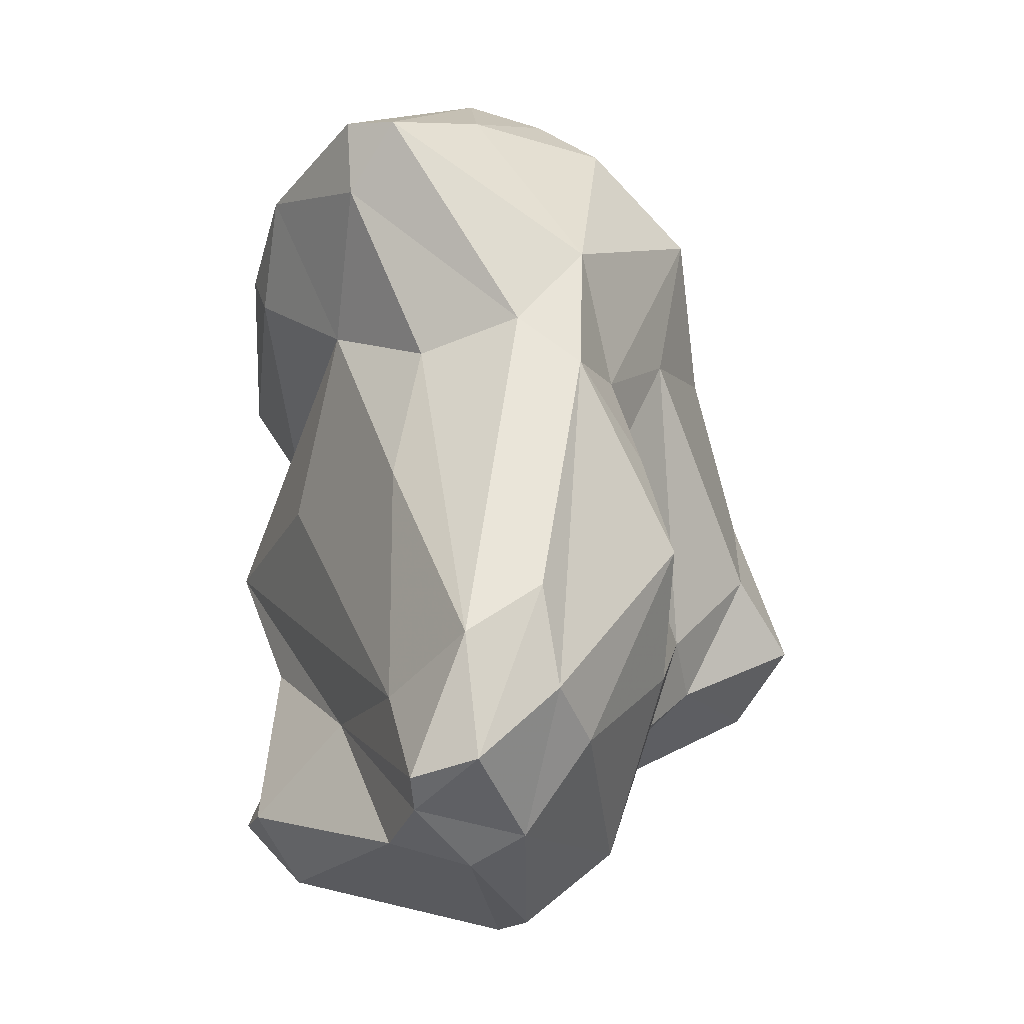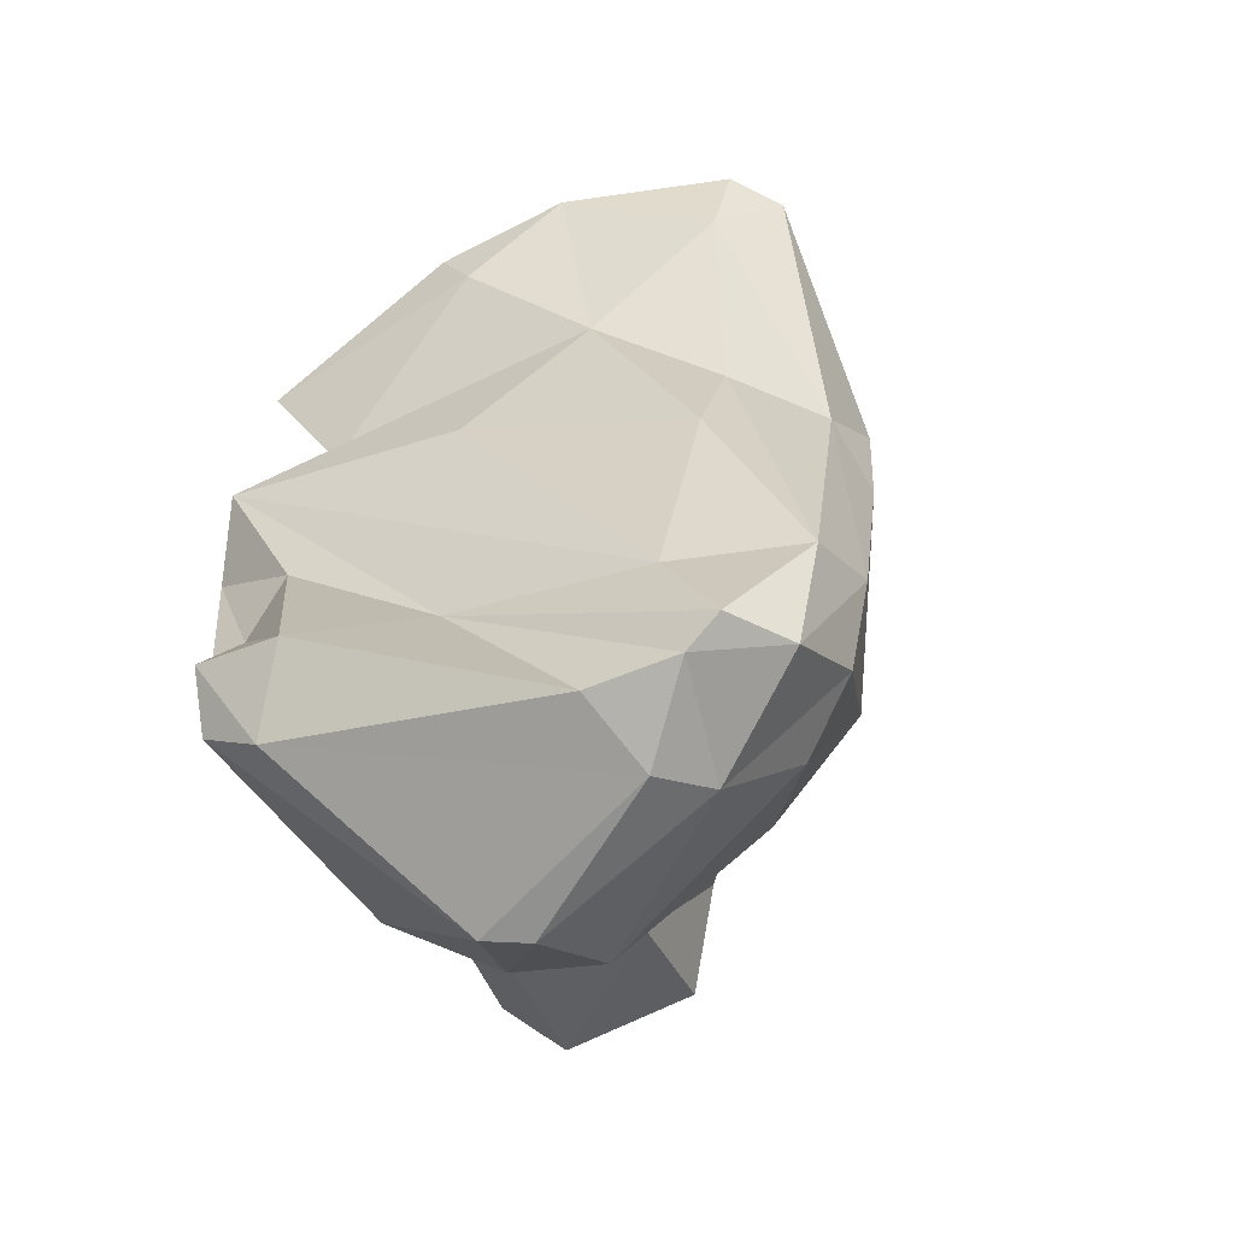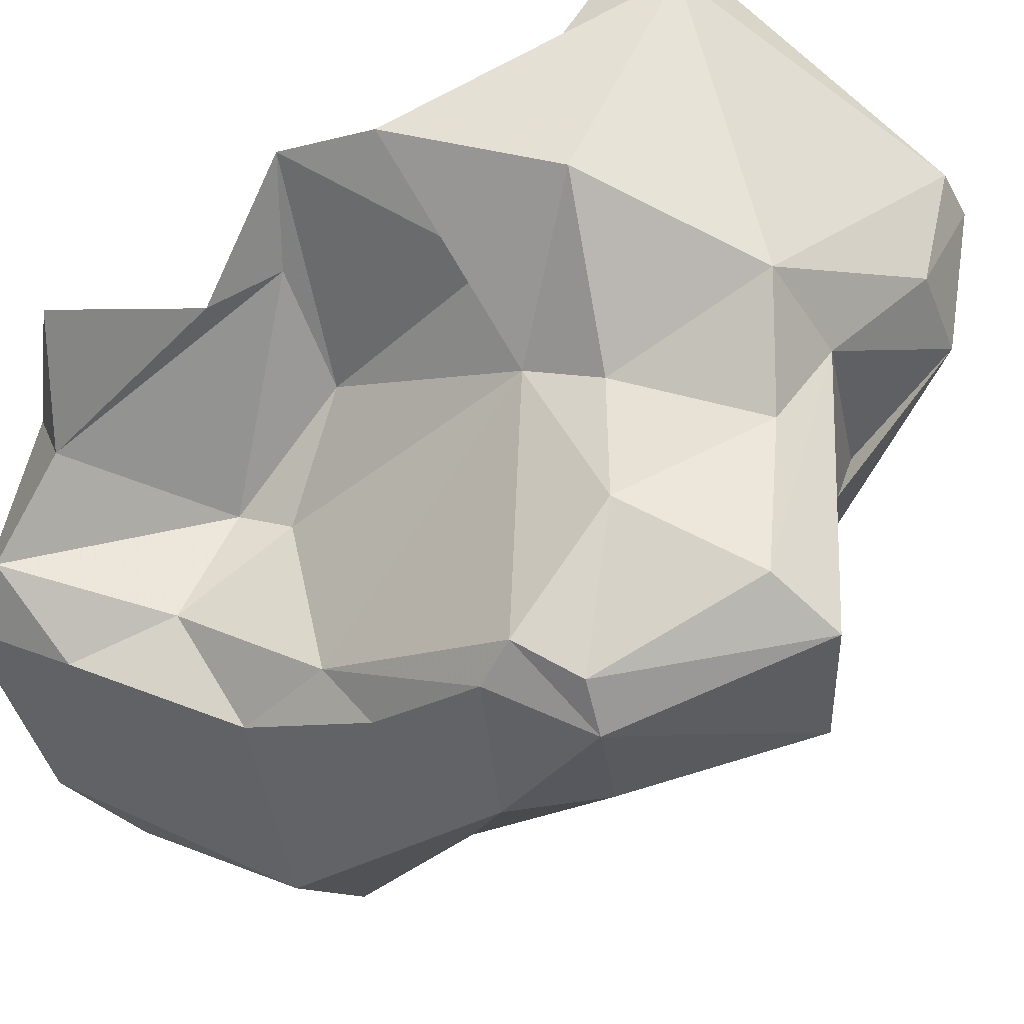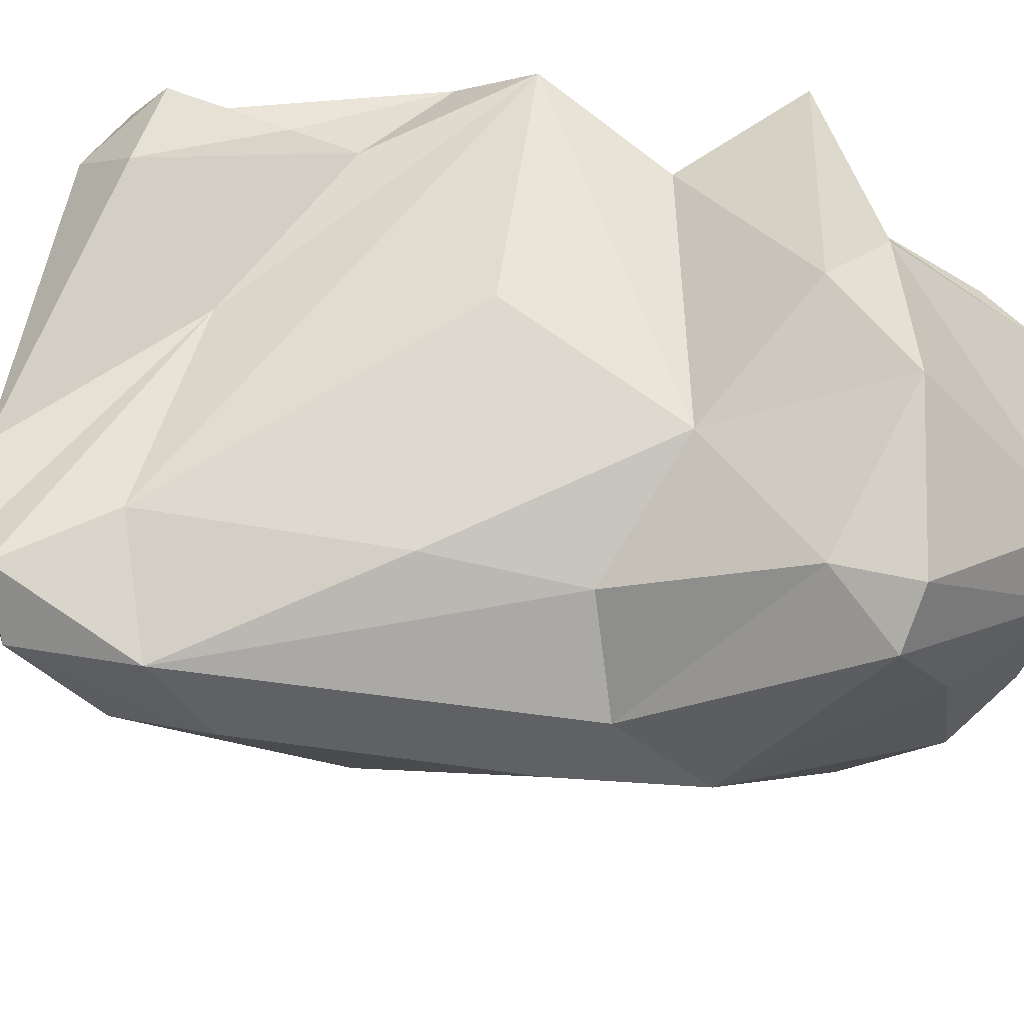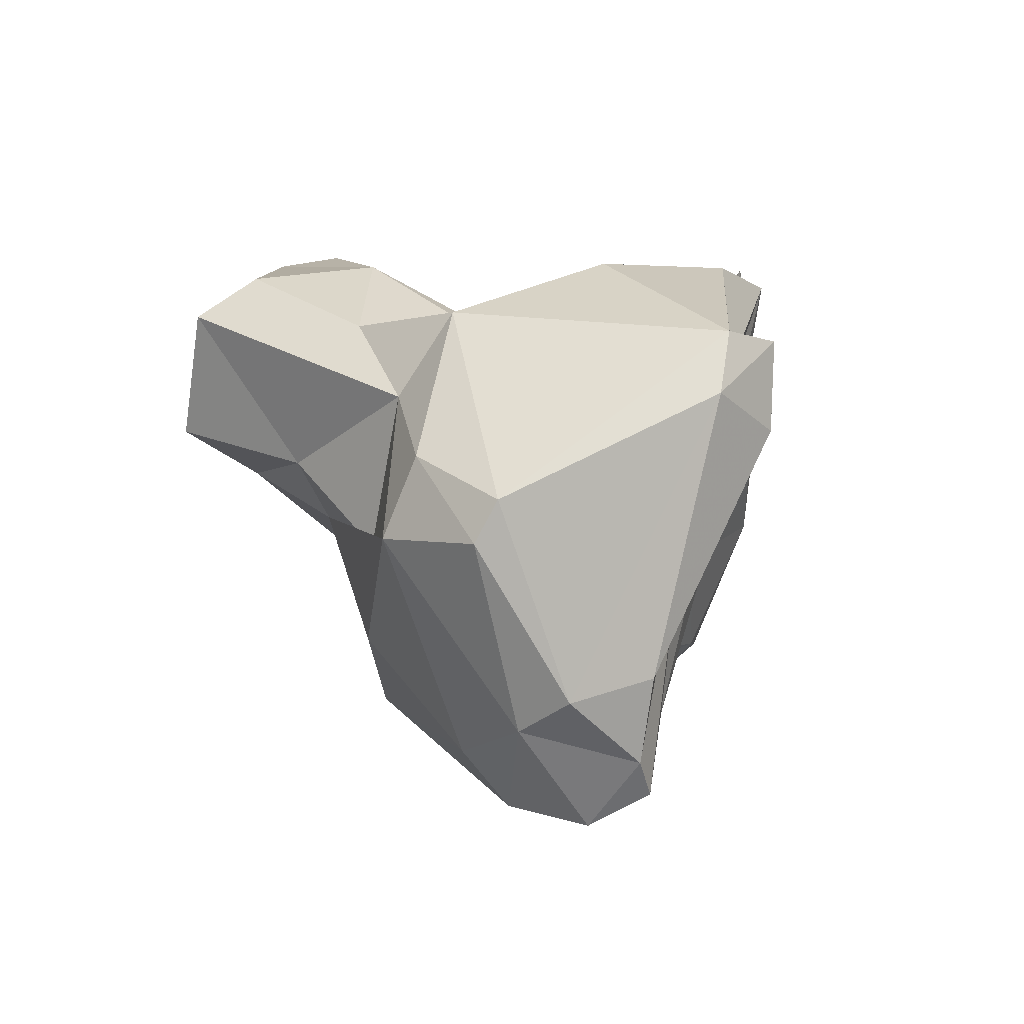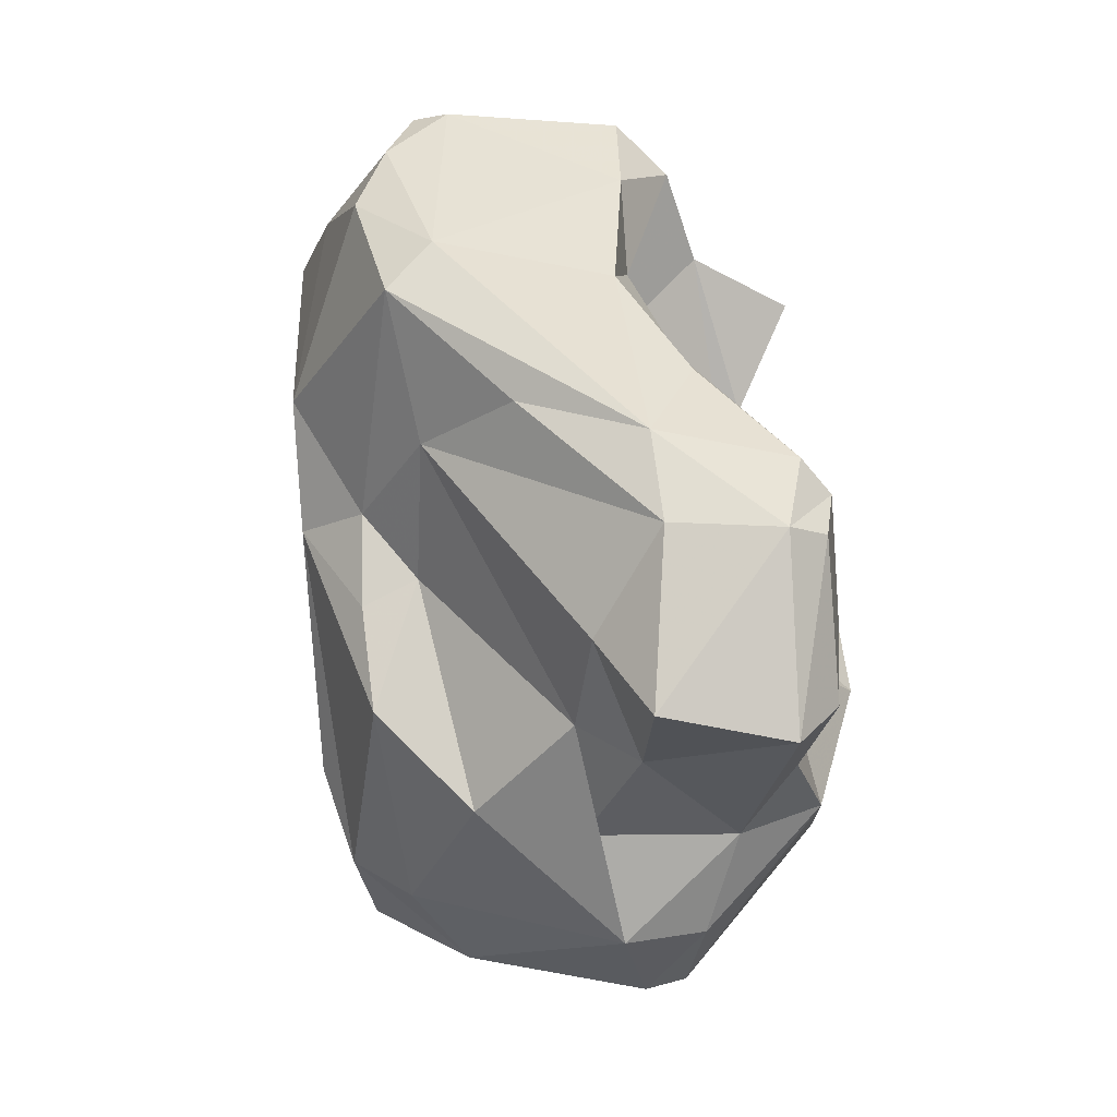
<metadata>
{"format":"obj","ext":"obj","renderer":"f3d","projection":"perspective","resolution":1024,"background":"white","views":[{"elev":-31.3,"azim":0.1,"up":"+Z"},{"elev":-65.0,"azim":-48.7,"up":"+Z"},{"elev":76.8,"azim":56.5,"up":"+Y"},{"elev":-51.7,"azim":-90.6,"up":"+Y"},{"elev":-74.4,"azim":-168.4,"up":"+Z"},{"elev":8.9,"azim":106.1,"up":"+Z"}]}
</metadata>
<code>
v 167.7 299.7 61.32
v 167.1 298.9 81.21
v 168.1 290.4 81.06
v 169.1 299.7 65.1
v 168.9 298 67.35
v 168.8 286.5 83.55
v 169.9 291.7 71.61
v 171.6 287.5 77.32
v 169.2 297.4 77.03
v 170.1 295.7 83.18
v 169.4 296.9 74.41
v 166.9 299.5 72.85
v 171.9 293.7 63.04
v 169.3 300.7 60
v 174.2 290 56.43
v 168.4 296.8 60.43
v 167.6 291.1 82.95
v 172.3 282.3 80.74
v 172.7 294.5 74.78
v 174.2 285 69.37
v 173 302.8 66.52
v 174.8 287.1 88.8
v 174.2 286.9 60.87
v 171.8 295 86.53
v 170 299 58.51
v 174.1 292.6 79.44
v 175.2 287 56.43
v 172.5 293.1 88.43
v 177.2 290 55.54
v 178.1 297.5 55.92
v 173.6 300.3 69.51
v 177.1 287.7 88.8
v 175.2 284.5 74.5
v 172.2 281.4 83.4
v 168.5 301.1 70.26
v 176.6 299.4 70.46
v 175.1 285.5 57
v 177 283.2 61.58
v 176.1 294.5 82.76
v 177.5 284.6 57.33
v 178.8 302.7 63.34
v 175.5 294.1 86.32
v 176.9 286.2 88.59
v 178.9 282.9 75.07
v 178.5 301 68.84
v 175.5 293.4 78.26
v 179.2 289 56.32
v 174 280.4 82.71
v 179.8 283.3 63.57
v 179.8 286.2 87.37
v 179.2 296.2 55.73
v 180.8 298.8 58.73
v 180.5 297.5 80.09
v 180.4 284.7 60.16
v 182.5 302.5 65.73
v 181.5 287.5 59.39
v 181.3 283.2 73.19
v 181.3 300.2 62.72
v 177.3 282.8 84.62
v 181.4 282.9 78.12
v 182.5 296.2 58.58
v 180.3 295.1 82.89
v 182.6 286.1 74.14
v 183.5 294.8 62.82
v 183.7 286.5 70.85
v 184.9 287.3 67.2
v 182 303.8 71.11
v 182.8 298.6 79.78
v 186.3 304.6 68.8
v 182.7 288.3 71.83
v 185.4 295.1 67.35
v 184.5 289.6 84.2
v 184.5 291 63.68
v 182.2 285.8 85.42
v 183.8 303.8 75.66
v 184.3 302.7 76.95
v 186 297.7 66.33
v 187 298.1 78.07
v 185.8 288.3 82.55
v 185.9 304 74.57
v 184.8 289.2 77.05
v 186.6 293.2 78.85
v 188.4 296.5 71.04
v 187.3 303 74.99
v 190.4 299.2 69.01
v 188.7 303.7 68.02
v 188.5 299 75.16
g foo
f 40 27 47
f 47 27 29
f 29 27 15
f 51 47 29
f 29 15 25
f 25 15 16
f 30 29 25
f 30 51 29
f 25 16 1
f 14 25 1
f 30 25 14
f 49 38 40
f 54 49 40
f 40 38 37
f 27 40 37
f 47 54 40
f 56 54 47
f 37 13 27
f 56 47 61
f 27 13 15
f 61 47 51
f 13 5 16
f 15 13 16
f 1 16 4
f 4 16 5
f 51 30 52
f 52 61 51
f 52 30 41
f 1 4 14
f 14 41 30
f 57 44 49
f 44 33 38
f 65 57 66
f 38 33 20
f 49 44 38
f 54 57 49
f 66 57 54
f 23 20 7
f 38 20 23
f 37 38 23
f 66 54 56
f 8 9 12
f 8 12 7
f 73 66 56
f 23 7 12
f 11 12 9
f 23 12 13
f 23 13 37
f 61 73 56
f 13 12 5
f 64 61 58
f 35 5 12
f 5 35 4
f 61 52 58
f 55 58 41
f 58 52 41
f 4 35 14
f 35 21 14
f 41 14 21
f 34 18 48
f 44 48 18
f 48 44 60
f 33 44 18
f 34 6 18
f 57 60 44
f 63 60 57
f 8 18 6
f 63 57 65
f 8 6 3
f 33 18 8
f 6 17 3
f 70 63 65
f 9 3 2
f 3 17 2
f 8 3 9
f 20 33 8
f 20 8 7
f 70 65 66
f 73 70 66
f 71 70 73
f 61 71 73
f 71 61 64
f 77 71 64
f 12 11 19
f 36 31 19
f 64 58 77
f 12 19 31
f 35 12 31
f 35 31 36
f 21 35 36
f 45 21 36
f 41 21 45
f 55 41 45
f 59 48 60
f 6 34 22
f 22 17 6
f 60 63 79
f 70 81 63
f 10 2 17
f 9 2 10
f 81 70 71
f 9 10 11
f 11 10 26
f 83 81 71
f 26 19 11
f 19 26 46
f 77 83 71
f 85 83 77
f 19 46 36
f 58 86 77
f 85 77 86
f 36 67 45
f 55 45 67
f 55 69 58
f 86 58 69
f 67 69 55
f 43 34 48
f 43 48 59
f 22 34 43
f 50 43 59
f 74 50 59
f 74 59 60
f 60 79 74
f 22 28 17
f 81 79 63
f 10 17 28
f 82 79 81
f 28 24 10
f 10 24 26
f 39 26 24
f 87 82 81
f 81 83 87
f 39 46 26
f 39 53 46
f 83 85 87
f 36 46 53
f 85 84 87
f 53 75 36
f 84 86 80
f 84 85 86
f 75 67 36
f 75 80 67
f 69 80 86
f 80 69 67
f 22 43 32
f 32 43 50
f 72 32 50
f 72 50 74
f 74 79 72
f 42 28 32
f 28 22 32
f 72 42 32
f 62 42 72
f 78 62 72
f 78 72 79
f 24 28 42
f 79 82 78
f 39 24 42
f 62 39 42
f 82 87 78
f 53 39 62
f 68 53 62
f 76 68 78
f 68 62 78
f 76 53 68
f 84 76 78
f 84 78 87
f 75 53 76
f 80 75 84
f 75 76 84
g

</code>
